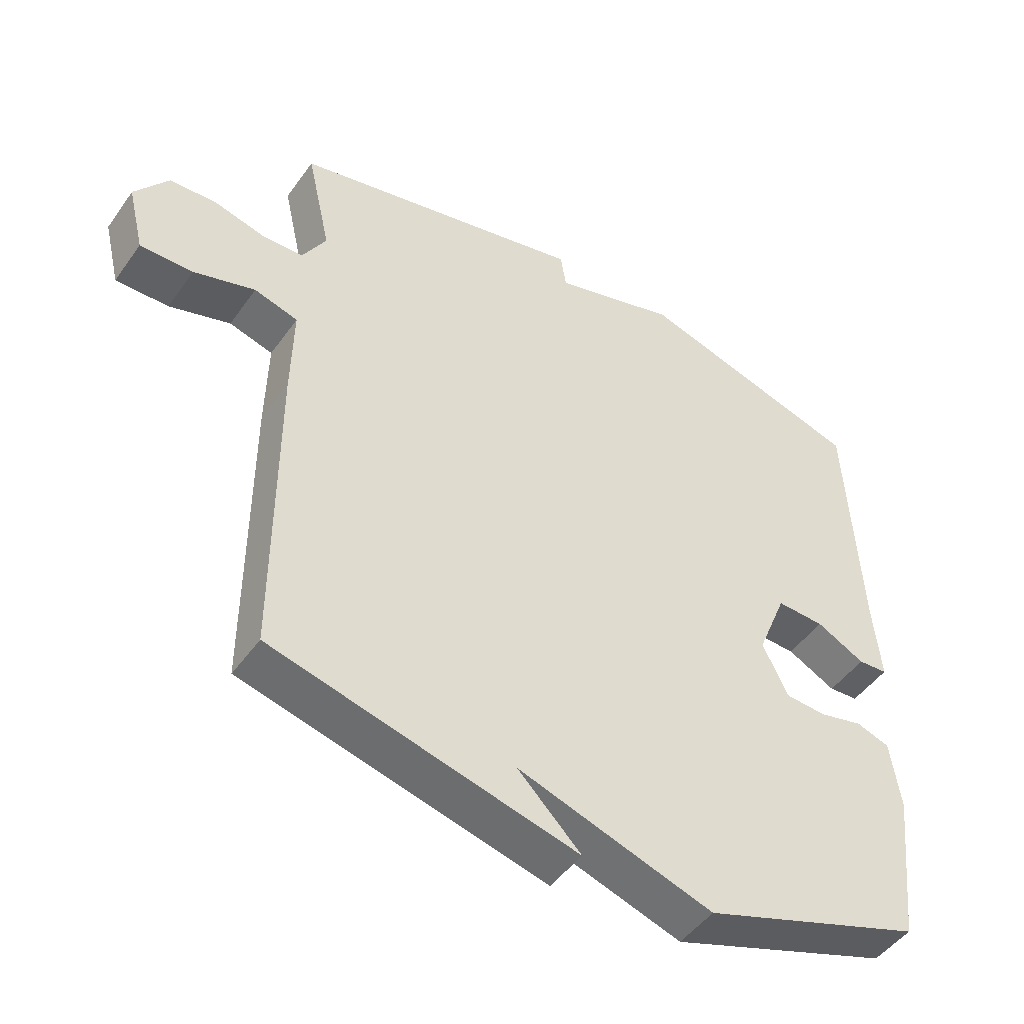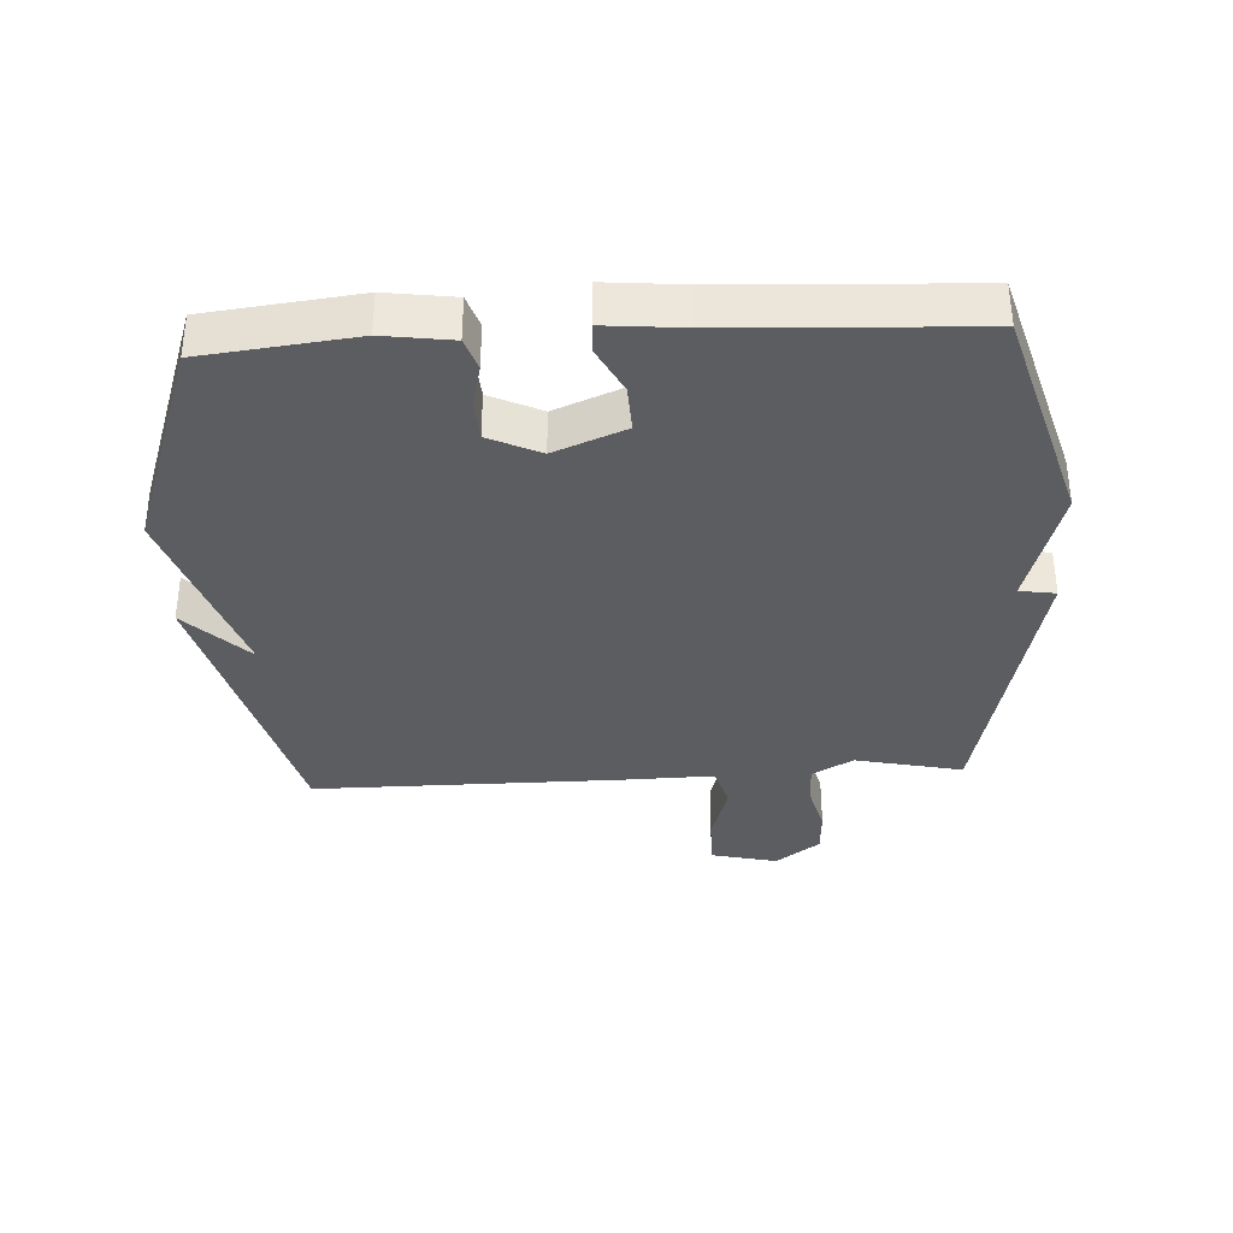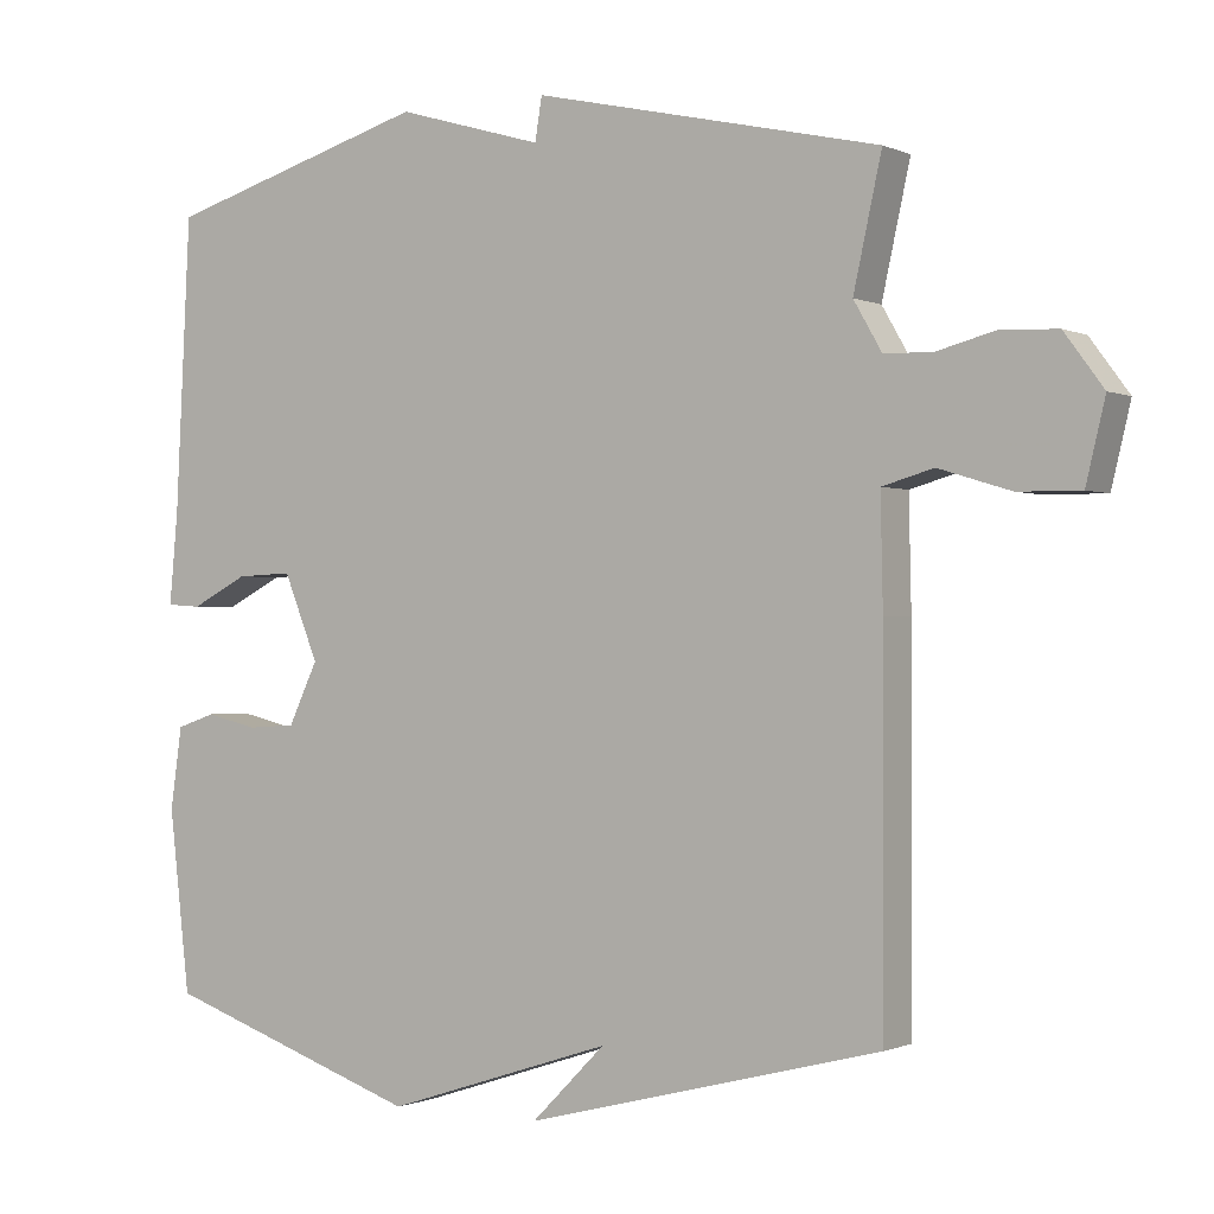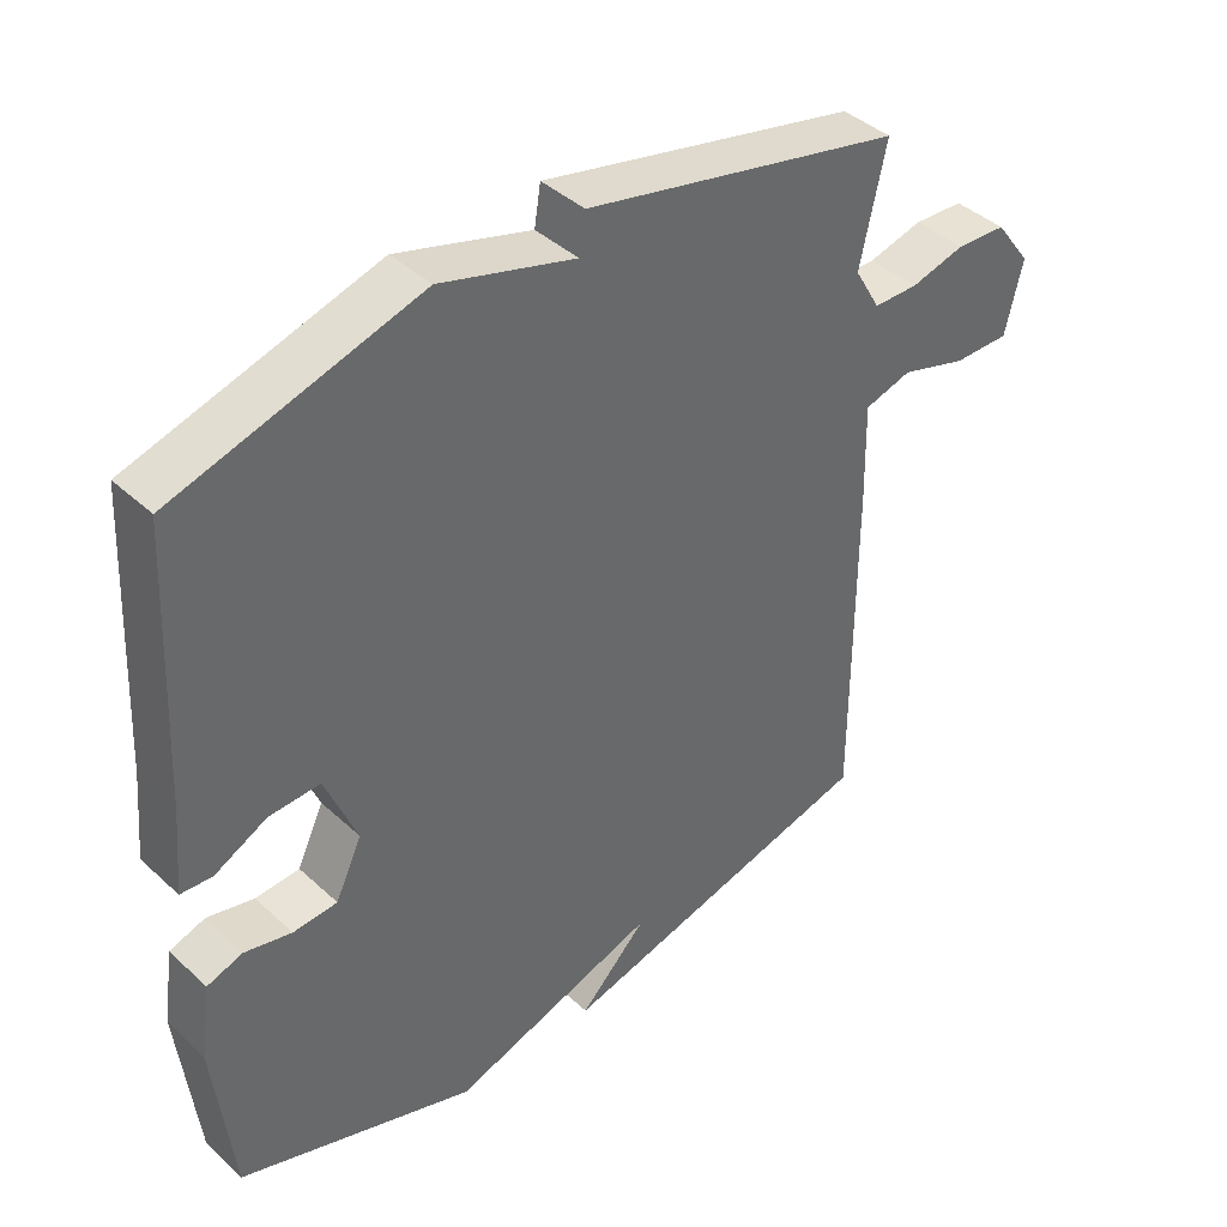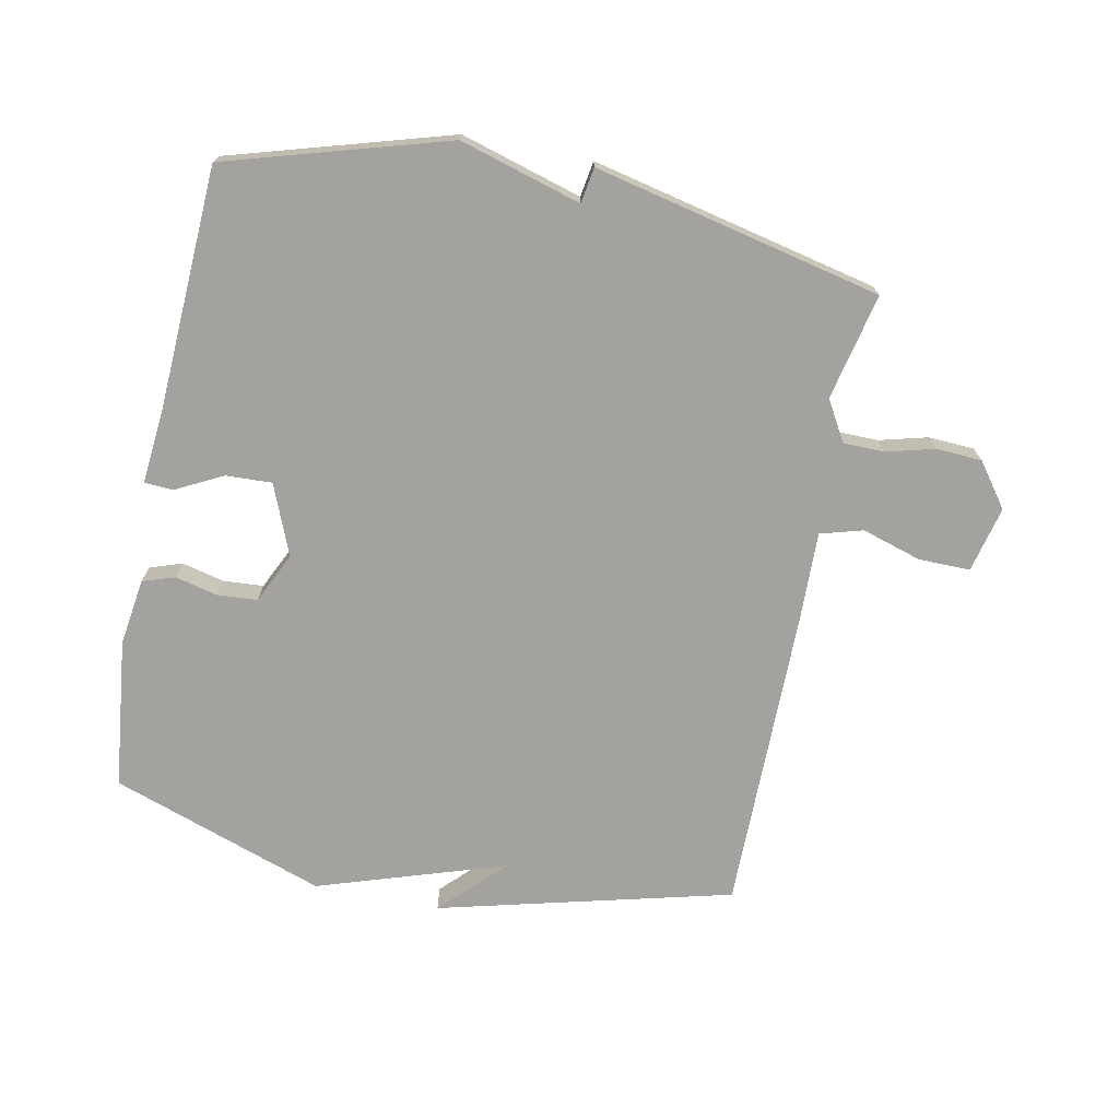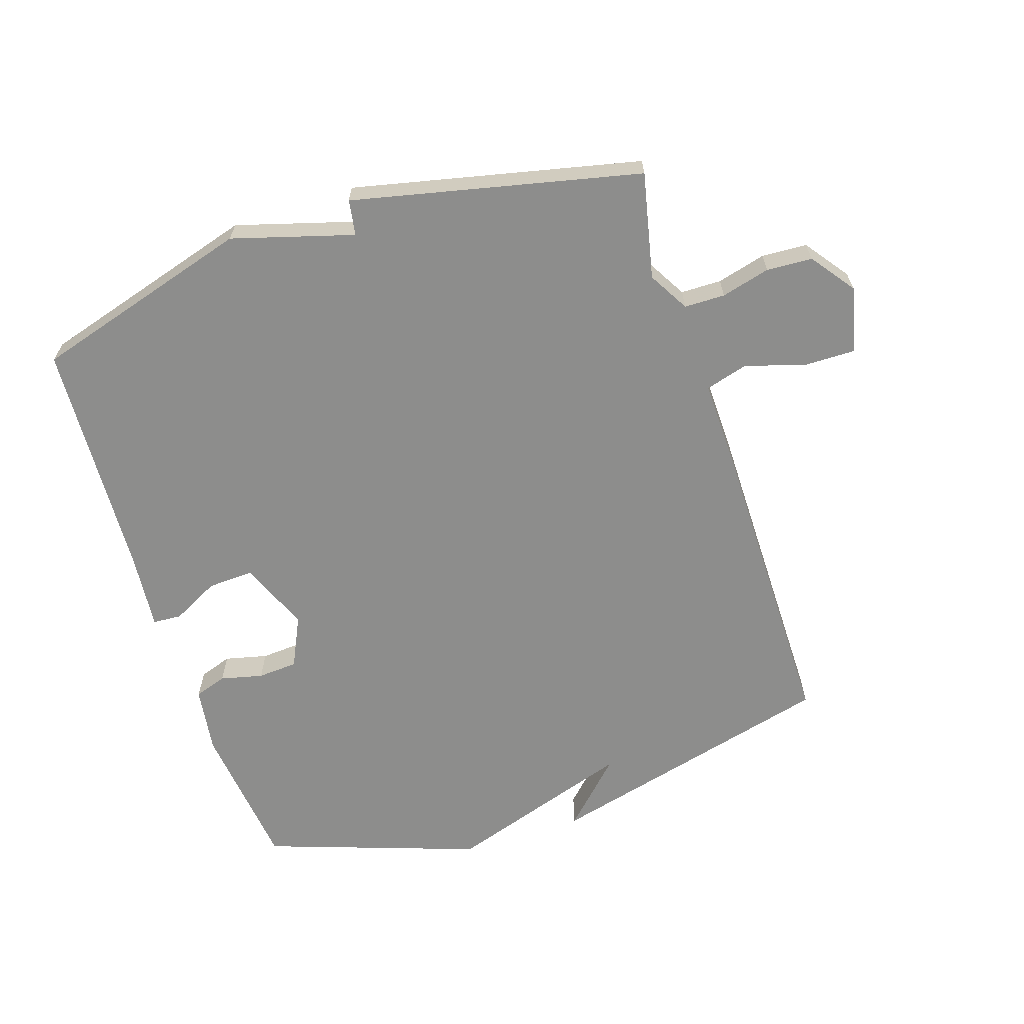
<metadata>
{"format":"obj","ext":"obj","renderer":"f3d","projection":"perspective","resolution":1024,"background":"white","views":[{"elev":-47.8,"azim":146.3,"up":"+Z"},{"elev":-35.4,"azim":-86.8,"up":"+Y"},{"elev":-0.8,"azim":32.4,"up":"+Z"},{"elev":41.1,"azim":-42.0,"up":"+Z"},{"elev":-72.4,"azim":-11.3,"up":"+Y"},{"elev":-64.5,"azim":18.1,"up":"+Y"}]}
</metadata>
<code>
v -0.5 0.07 0.5
v -0.153 0.07 0.602
v 0.038 0.07 0.546
v 0.047 0.07 0.602
v 0.5 0.07 0.5
v 0.463 0.07 0.333
v 0.5 0.07 0.269
v 0.564 0.07 0.268
v 0.641 0.07 0.288
v 0.713 0.07 0.284
v 0.764 0.07 0.215
v 0.739 0.07 0.111
v 0.658 0.07 0.112
v 0.564 0.07 0.141
v 0.497 0.07 0.122
v 0.5 0.07 -0.021
v 0.5 0.07 -0.5
v 0.037 0.07 -0.617
v 0.133 0.07 -0.521
v -0.163 0.07 -0.617
v -0.5 0.07 -0.5
v -0.527 0.07 -0.264
v -0.512 0.07 -0.158
v -0.461 0.07 -0.141
v -0.394 0.07 -0.157
v -0.331 0.07 -0.153
v -0.293 0.07 -0.073
v -0.338 0.07 0.038
v -0.411 0.07 0.035
v -0.485 0.07 -0.003
v -0.53 0.07 0
v -0.519 0.07 0.12
v -0.5 0 0.5
v -0.153 0 0.602
v 0.038 0 0.546
v 0.047 0 0.602
v 0.5 0 0.5
v 0.463 0 0.333
v 0.5 0 0.269
v 0.564 0 0.268
v 0.641 0 0.288
v 0.713 0 0.284
v 0.764 0 0.215
v 0.739 0 0.111
v 0.658 0 0.112
v 0.564 0 0.141
v 0.497 0 0.122
v 0.5 0 -0.021
v 0.5 0 -0.5
v 0.037 0 -0.617
v 0.133 0 -0.521
v -0.163 0 -0.617
v -0.5 0 -0.5
v -0.527 0 -0.264
v -0.512 0 -0.158
v -0.461 0 -0.141
v -0.394 0 -0.157
v -0.331 0 -0.153
v -0.293 0 -0.073
v -0.338 0 0.038
v -0.411 0 0.035
v -0.485 0 -0.003
v -0.53 0 0
v -0.519 0 0.12
f 29 30 31 32
f 1 2 3
f 32 1 3
f 29 32 3
f 28 29 3
f 27 28 3
f 26 27 3
f 23 24 25
f 22 23 25
f 21 22 25
f 20 21 25
f 19 20 25
f 19 25 26
f 17 18 19
f 19 26 3
f 17 19 3
f 16 17 3
f 15 16 3
f 12 13 14
f 11 12 14
f 10 11 14
f 9 10 14
f 8 9 14
f 7 8 14 15
f 15 3 4
f 7 15 4
f 6 7 4
f 4 5 6
f 64 63 62 61
f 35 34 33
f 35 33 64
f 35 64 61
f 35 61 60
f 35 60 59
f 35 59 58
f 57 56 55
f 57 55 54
f 57 54 53
f 57 53 52
f 57 52 51
f 58 57 51
f 51 50 49
f 35 58 51
f 35 51 49
f 35 49 48
f 35 48 47
f 46 45 44
f 46 44 43
f 46 43 42
f 46 42 41
f 46 41 40
f 47 46 40 39
f 36 35 47
f 36 47 39
f 36 39 38
f 38 37 36
f 1 33 34 2
f 2 34 35 3
f 3 35 36 4
f 4 36 37 5
f 5 37 38 6
f 6 38 39 7
f 7 39 40 8
f 8 40 41 9
f 9 41 42 10
f 10 42 43 11
f 11 43 44 12
f 12 44 45 13
f 13 45 46 14
f 14 46 47 15
f 15 47 48 16
f 16 48 49 17
f 17 49 50 18
f 18 50 51 19
f 19 51 52 20
f 20 52 53 21
f 21 53 54 22
f 22 54 55 23
f 23 55 56 24
f 24 56 57 25
f 25 57 58 26
f 26 58 59 27
f 27 59 60 28
f 28 60 61 29
f 29 61 62 30
f 30 62 63 31
f 31 63 64 32
f 32 64 33 1

</code>
